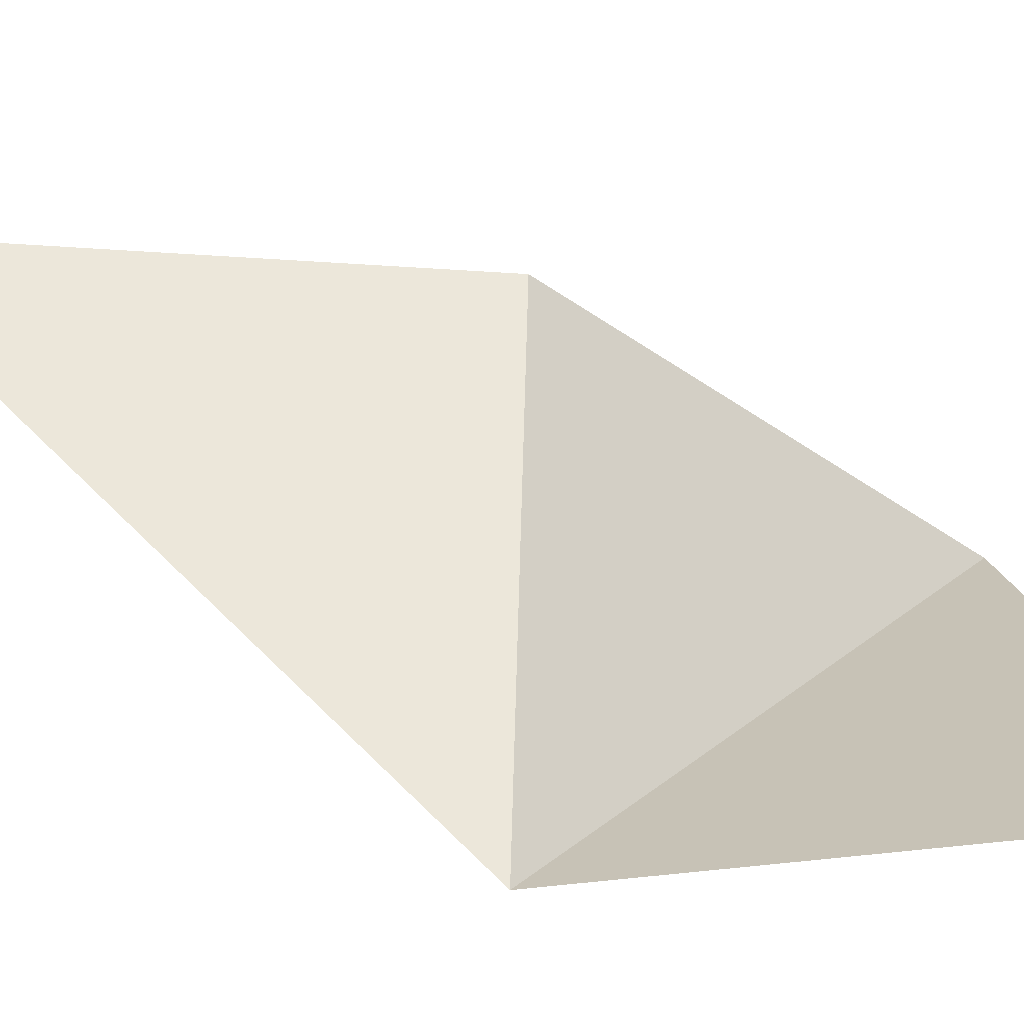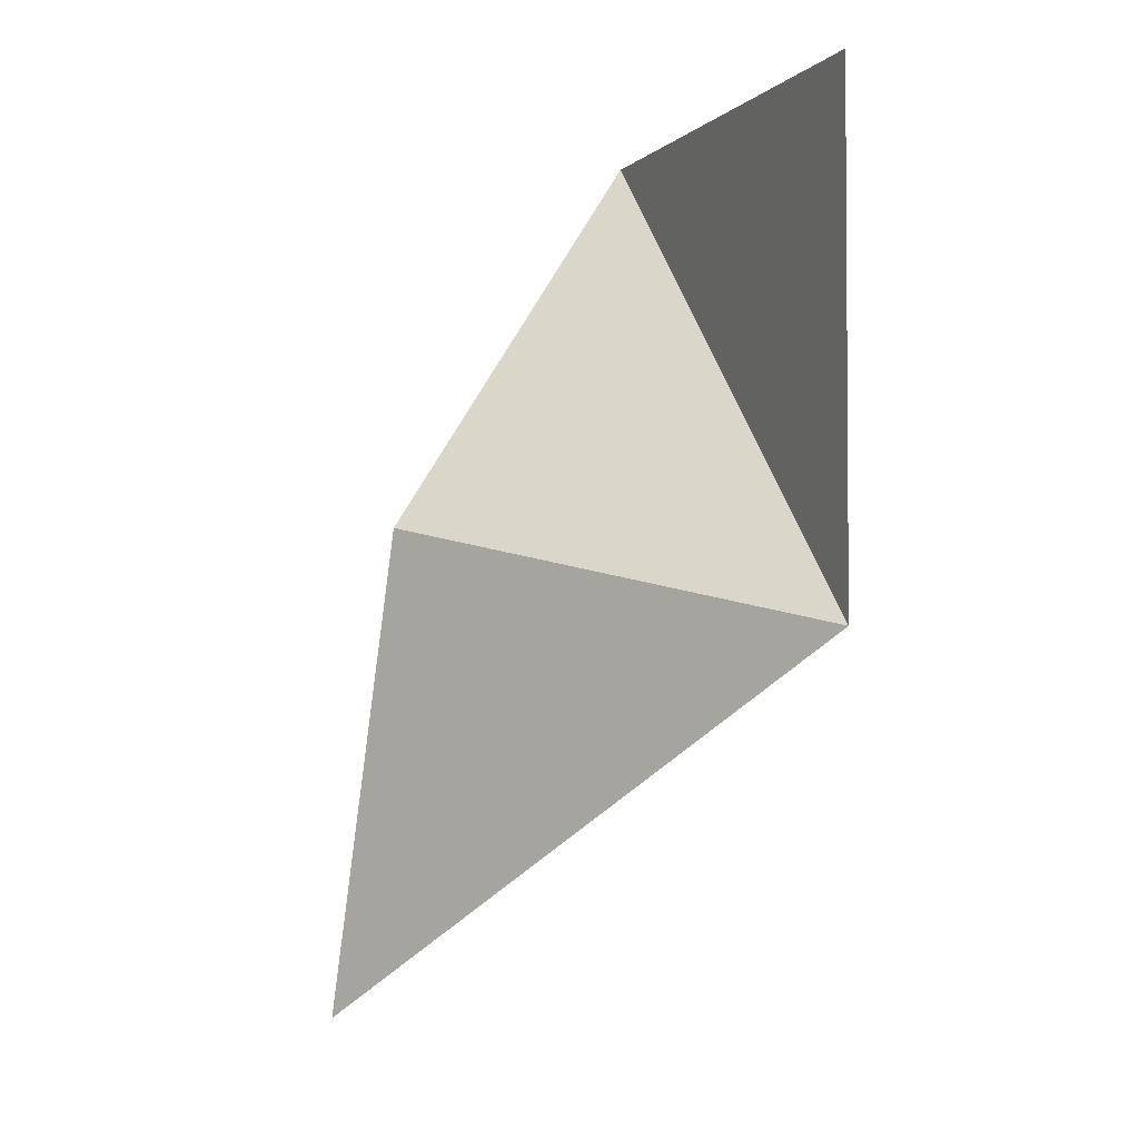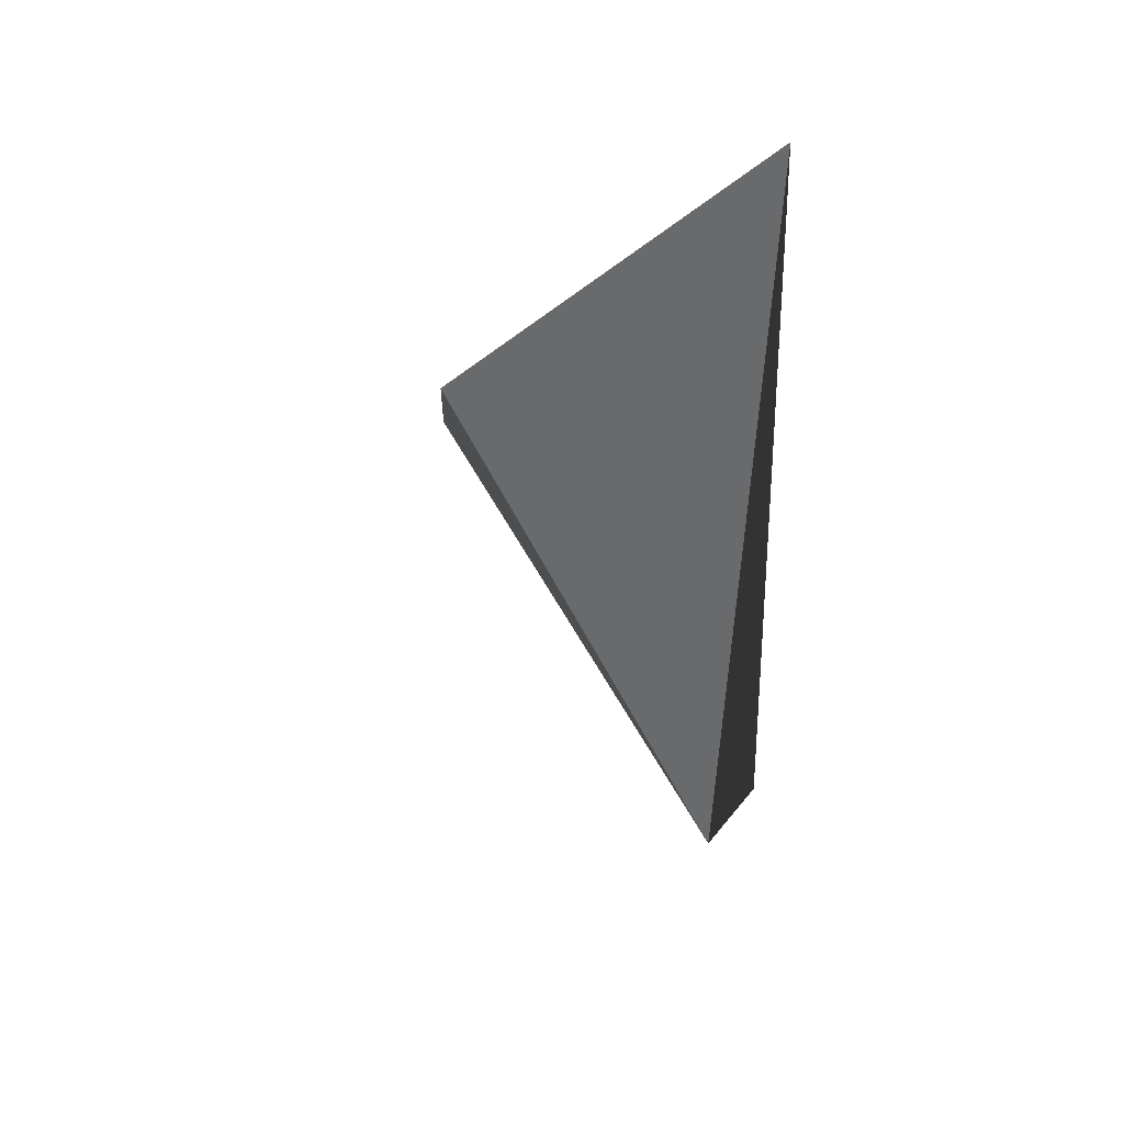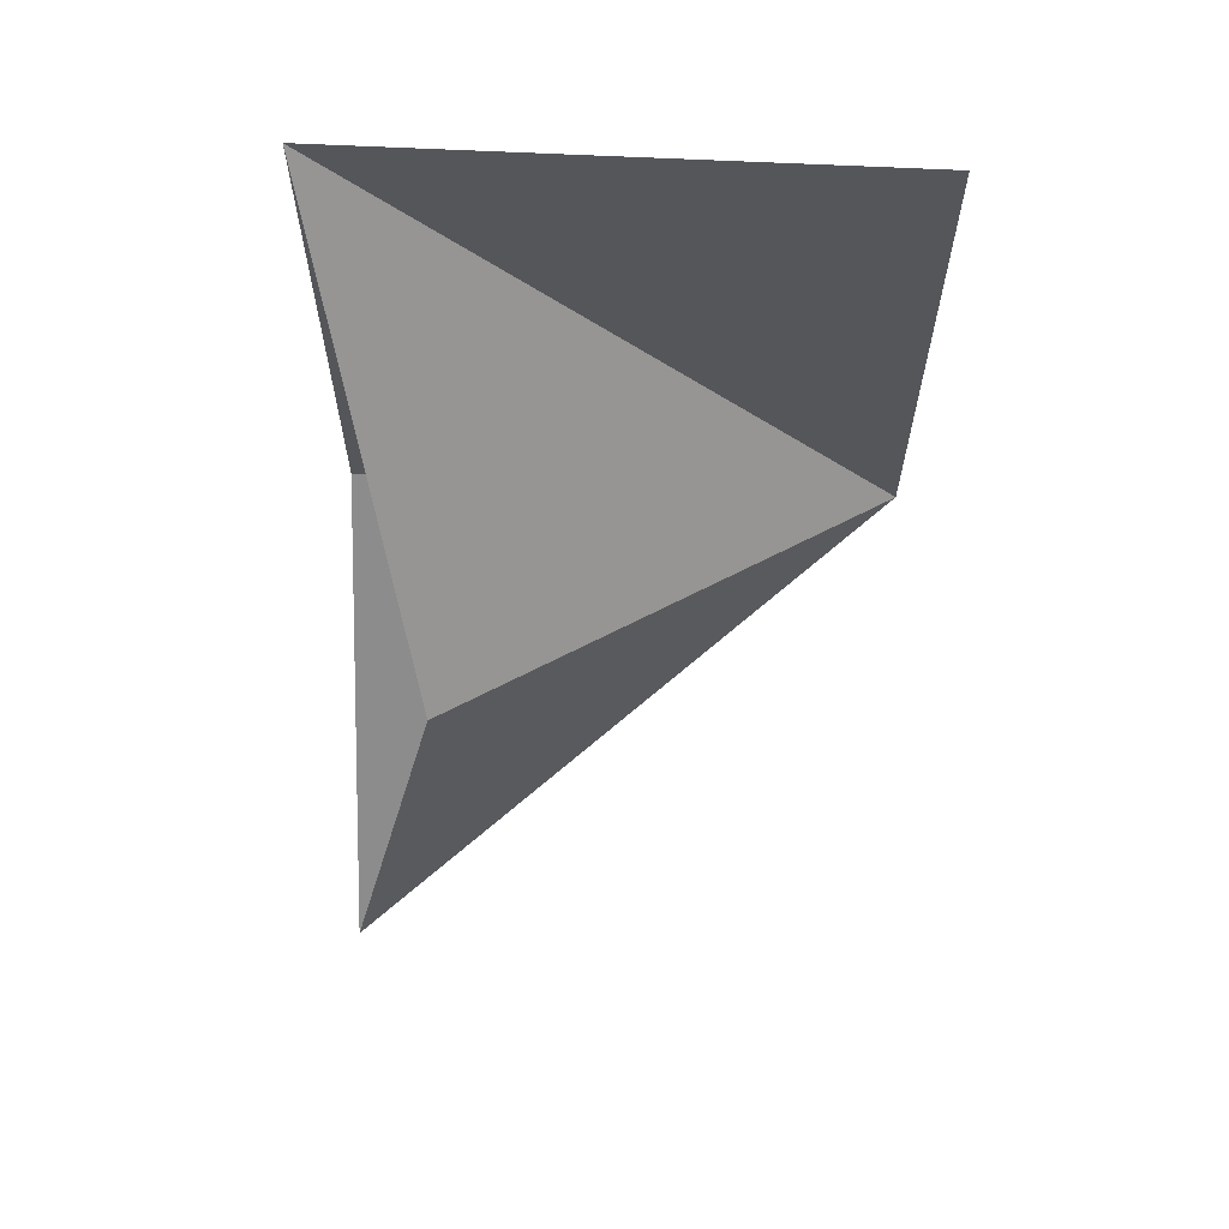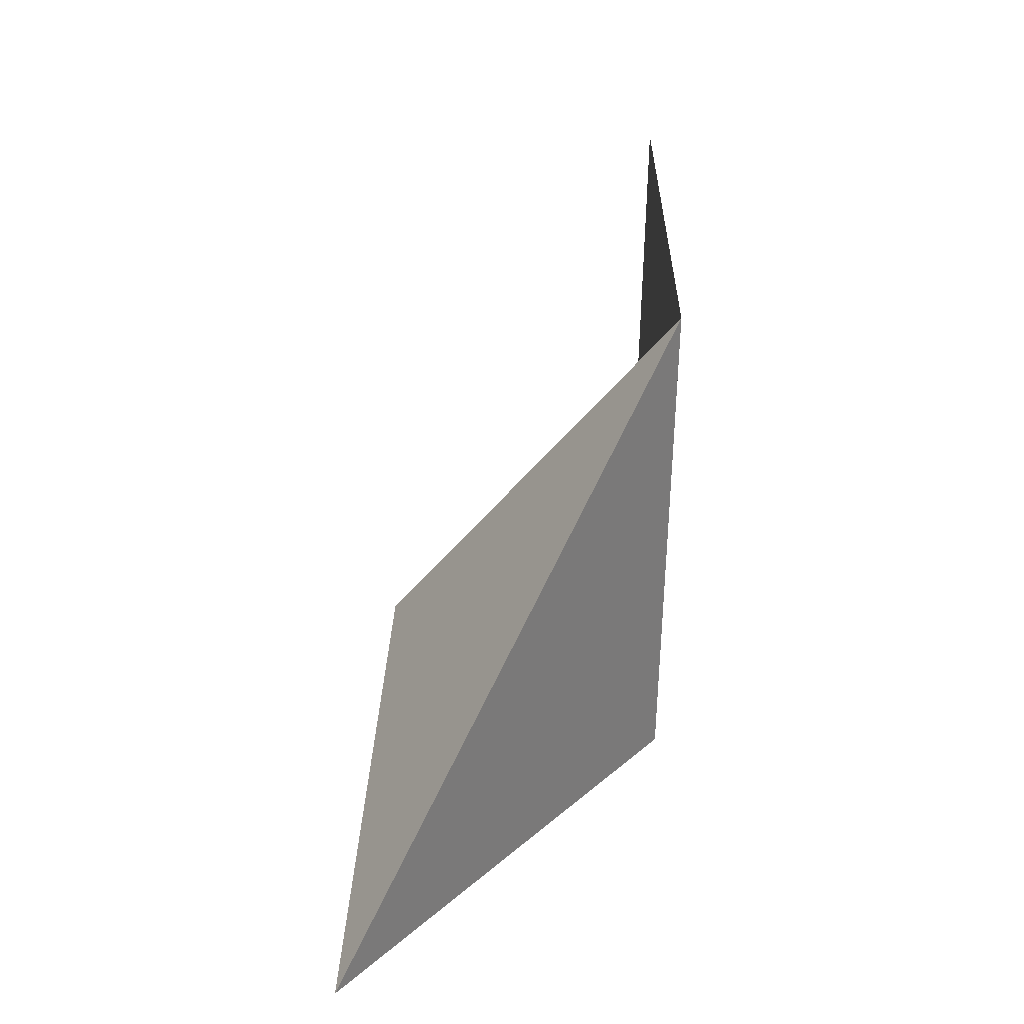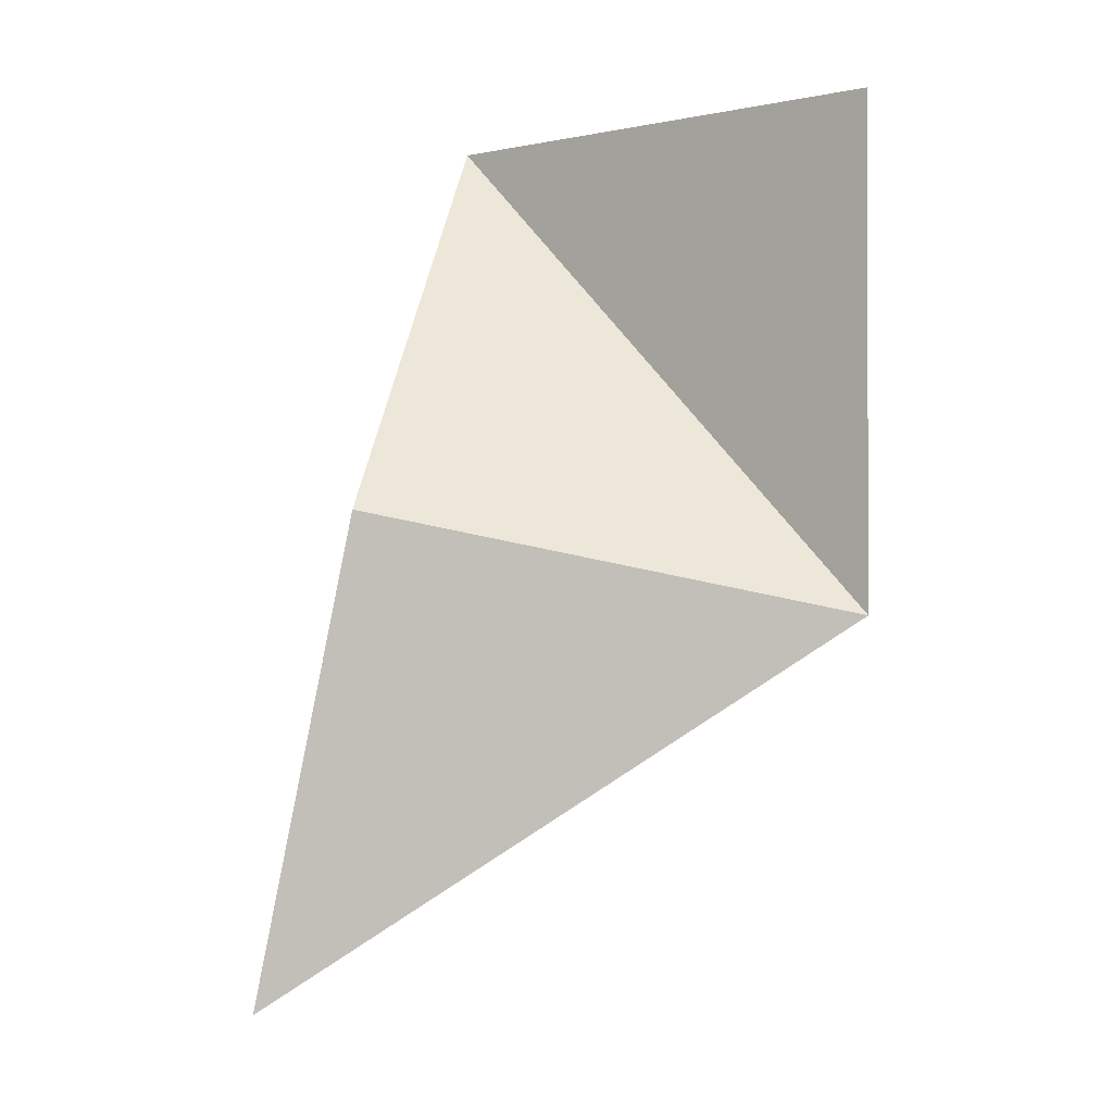
<metadata>
{"format":"obj","ext":"obj","renderer":"f3d","projection":"perspective","resolution":1024,"background":"white","views":[{"elev":19.3,"azim":77.6,"up":"+Z"},{"elev":-2.6,"azim":68.4,"up":"+Y"},{"elev":78.1,"azim":94.3,"up":"+Y"},{"elev":64.6,"azim":2.8,"up":"+Y"},{"elev":-59.4,"azim":89.2,"up":"+Y"},{"elev":-1.2,"azim":38.5,"up":"+Y"}]}
</metadata>
<code>
v 3.02e-16 2 1.732e-16
v -1.421e-16 -6.661e-16 -1.489e-32
v -2 2 3.464e-16
v -2 1.599e-16 -1.732e-16
v -1.421e-16 3.59e-16 4.009e-33
v -3.413e-16 2 -7.174e-17
v -2 2 -2.449e-16
v -2 2 2.469e-32
v -1.421e-16 -2.842e-16 -1.231e-32
v -2 1.599e-16 -1.732e-16
v -2 -5.684e-16 0
v 0 -1.421e-16 0
v -2 2 0
v -1.346e-16 -5.986e-16 -2.132e-16
v -2 -1.109e-15 -3.879e-16
v -2 -1.55 1.264
v -1.916e-16 -6.881e-16 -6.173e-17
v -2 -1.55 1.264
v -1.596 0.4043 1.136
v -1.421e-16 -6.661e-16 0
v -1.596 0.4043 1.136
v -2 2 5.854e-16
f 1 2 3
f 4 5 6 7
f 8 9 10
f 11 12 13
f 14 15 16
f 17 18 19
f 20 21 22

</code>
